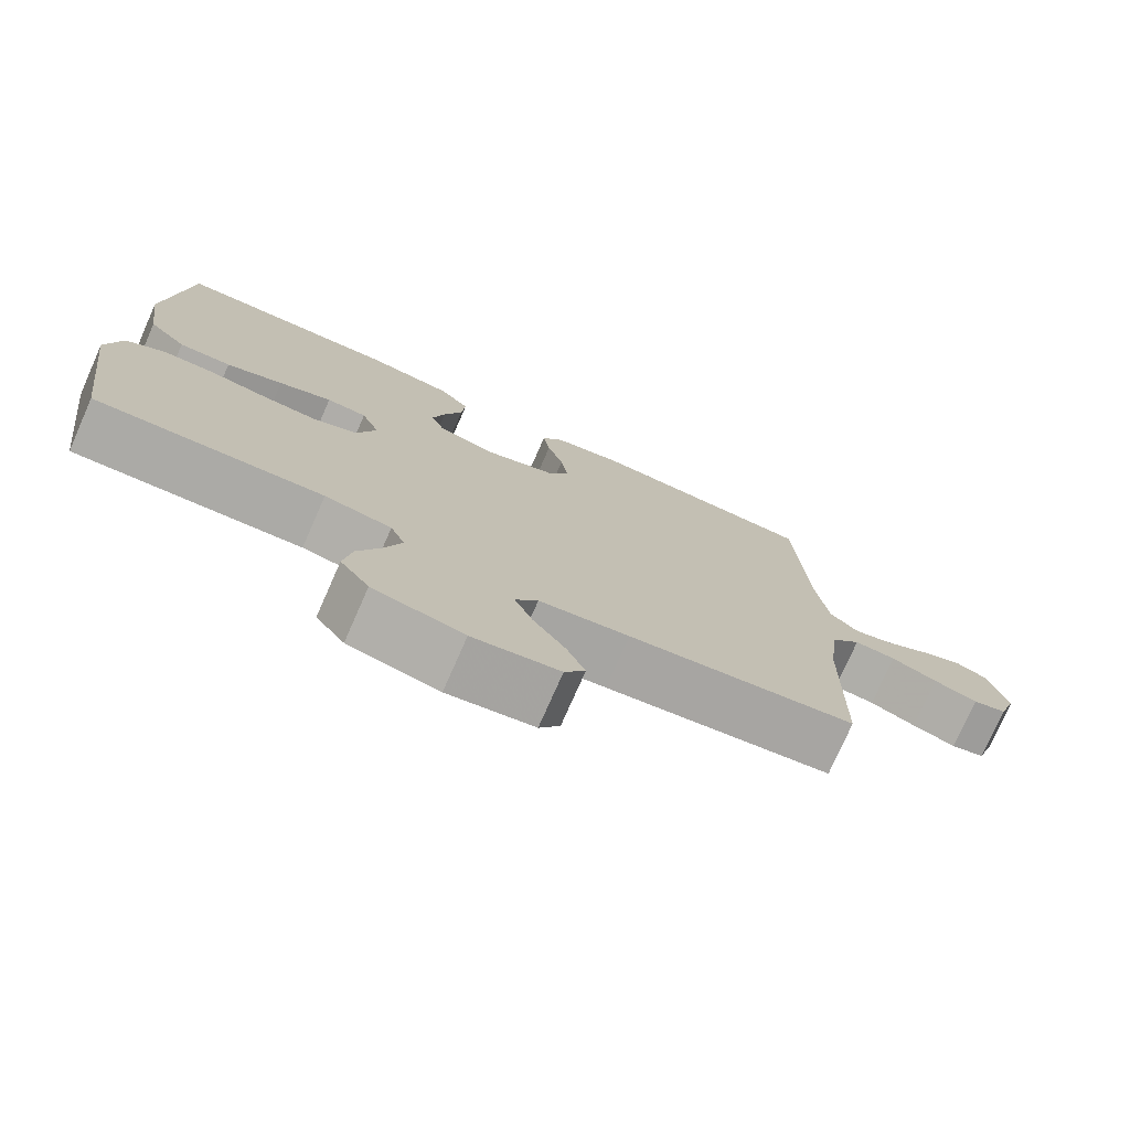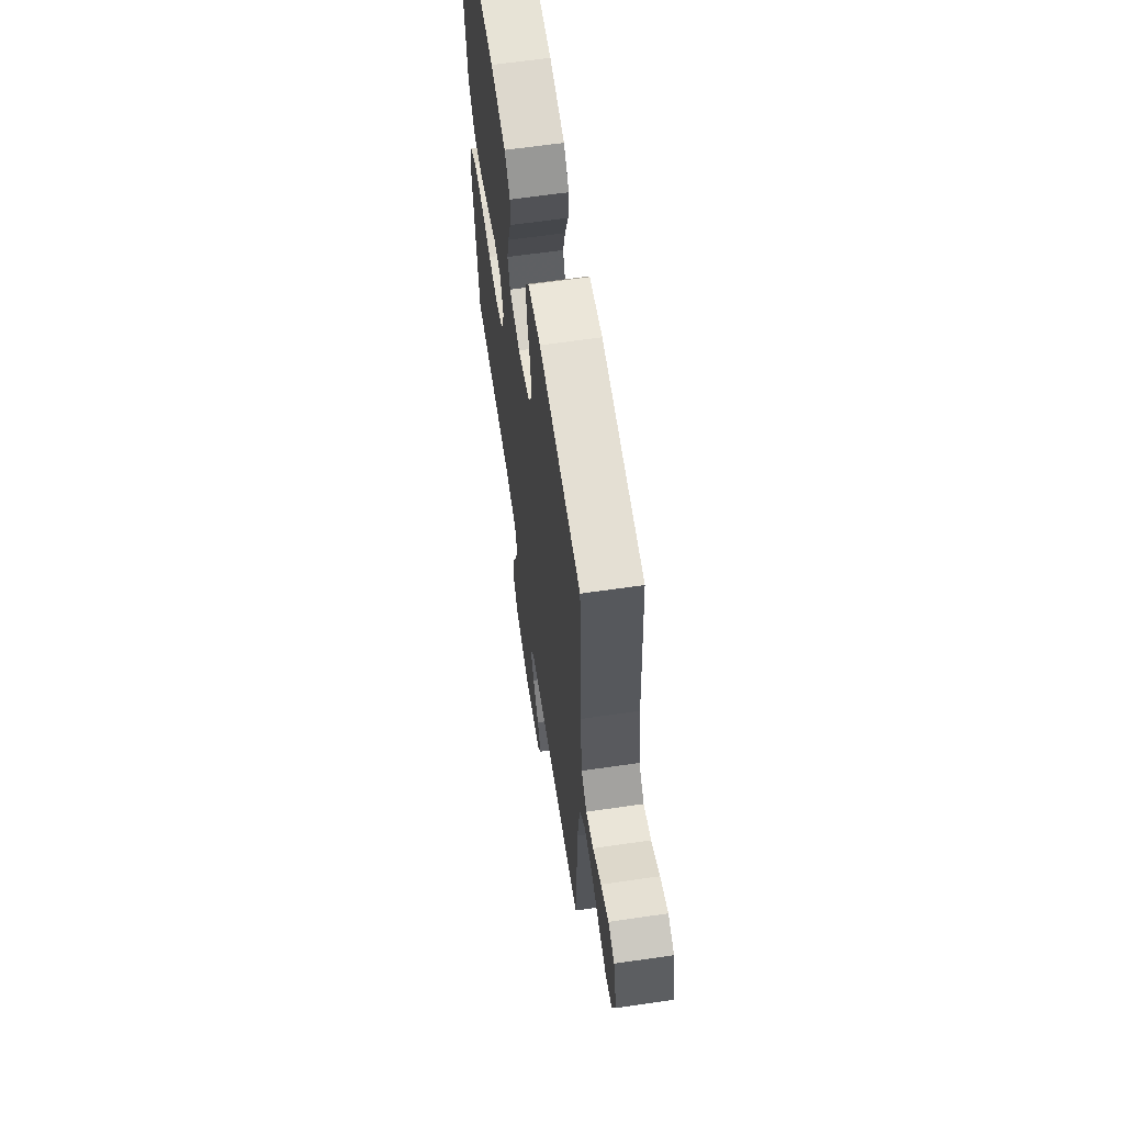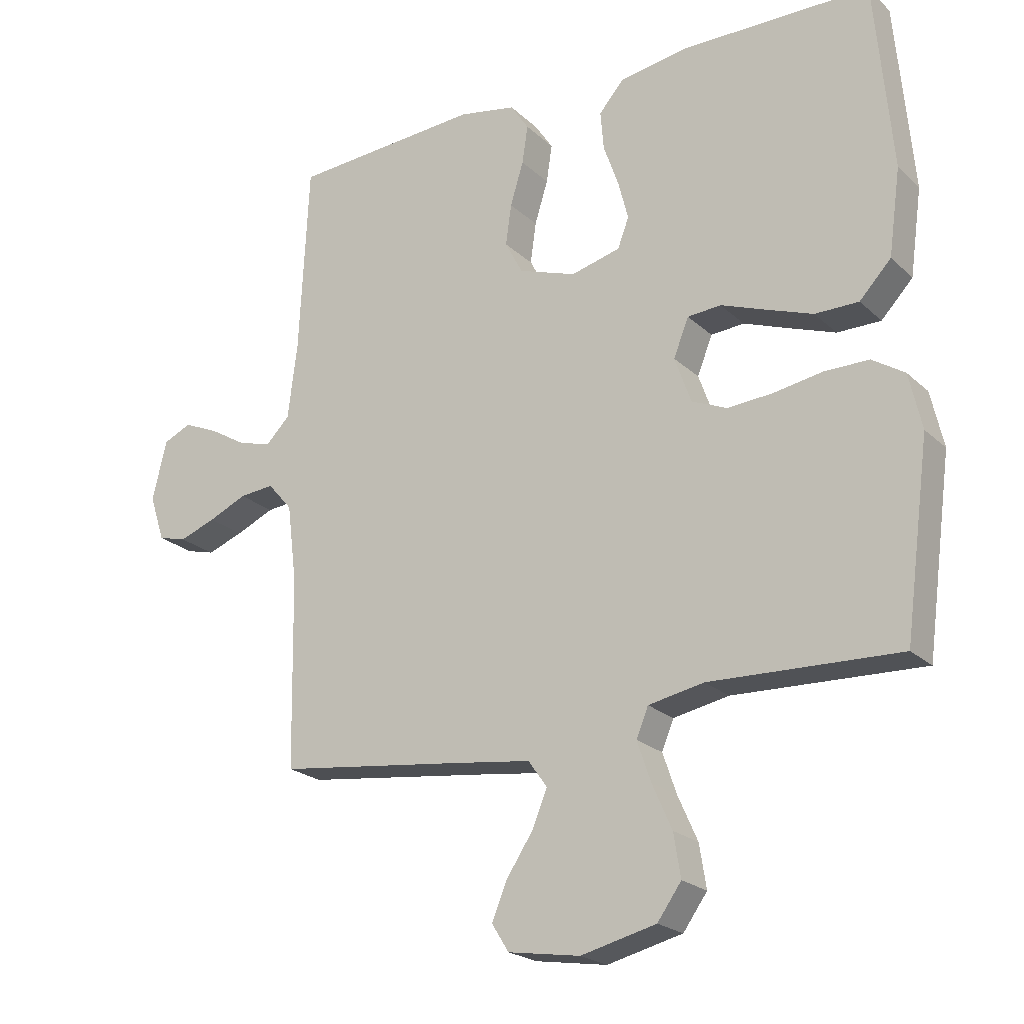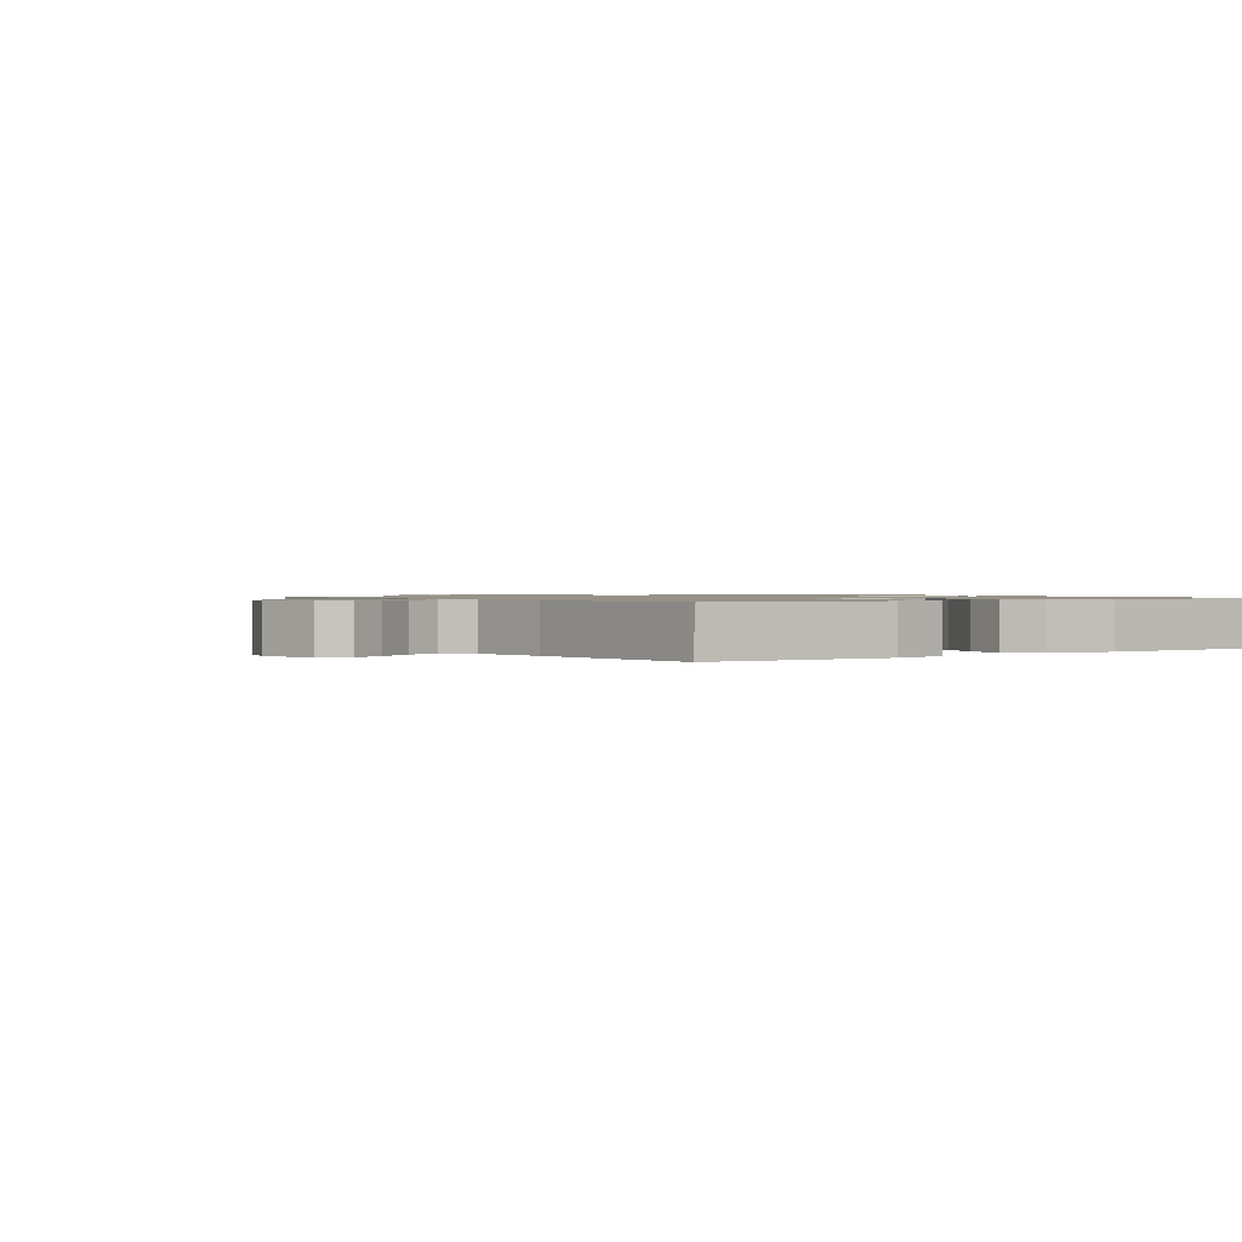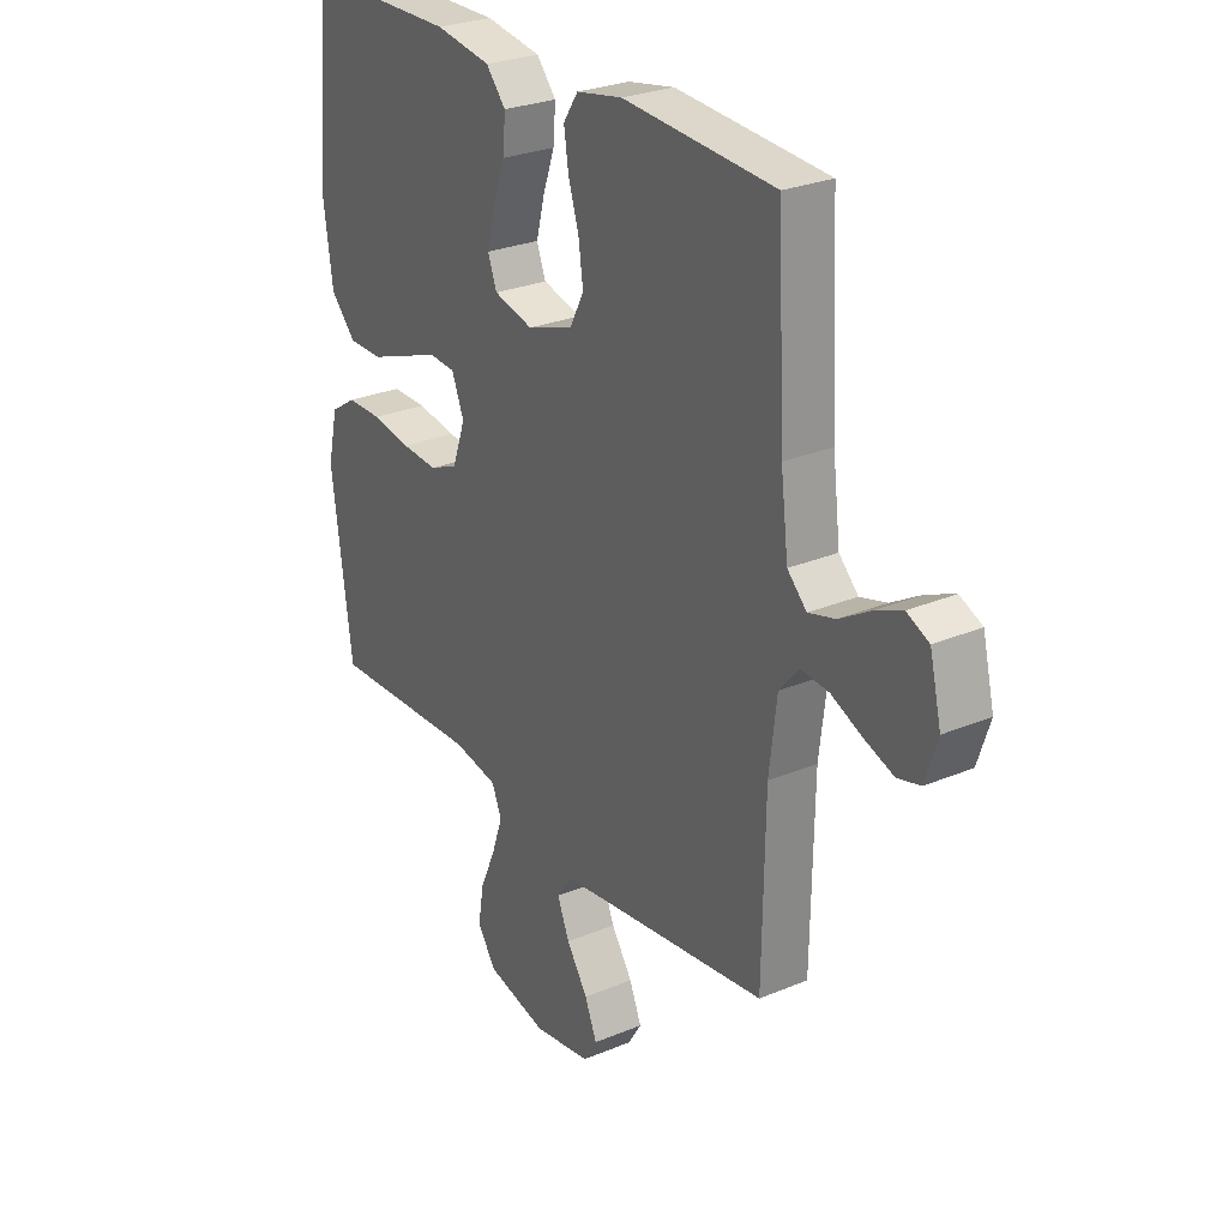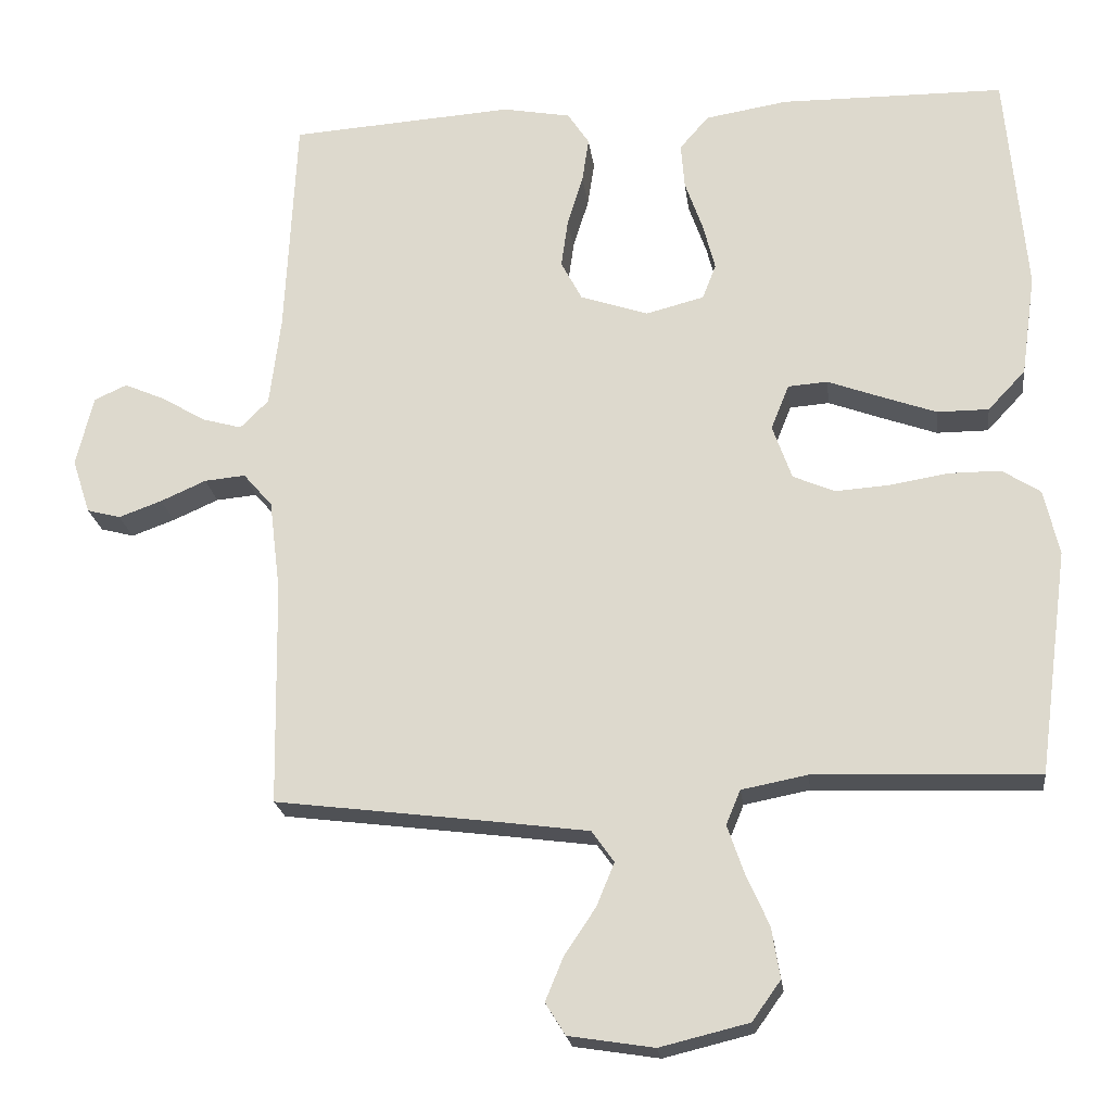
<metadata>
{"format":"obj","ext":"obj","renderer":"f3d","projection":"perspective","resolution":1024,"background":"white","views":[{"elev":-76.4,"azim":156.2,"up":"+Z"},{"elev":63.2,"azim":-98.4,"up":"+Z"},{"elev":-21.9,"azim":33.0,"up":"+Z"},{"elev":1.0,"azim":-35.8,"up":"+Y"},{"elev":27.1,"azim":-123.0,"up":"+Z"},{"elev":-21.3,"azim":7.1,"up":"+Z"}]}
</metadata>
<code>
v -0.5 0.07 -0.5
v -0.505 0.07 -0.2
v -0.52 0.07 -0.077
v -0.559 0.07 -0.032
v -0.614 0.07 -0.037
v -0.675 0.07 -0.064
v -0.733 0.07 -0.085
v -0.778 0.07 -0.073
v -0.802 0.07 0
v -0.779 0.07 0.095
v -0.735 0.07 0.115
v -0.68 0.07 0.091
v -0.621 0.07 0.056
v -0.568 0.07 0.041
v -0.53 0.07 0.079
v -0.515 0.07 0.2
v -0.5 0.07 0.5
v -0.2 0.07 0.52
v -0.109 0.07 0.503
v -0.08 0.07 0.459
v -0.089 0.07 0.399
v -0.11 0.07 0.331
v -0.119 0.07 0.266
v -0.091 0.07 0.213
v 0 0.07 0.182
v 0.078 0.07 0.202
v 0.096 0.07 0.249
v 0.08 0.07 0.311
v 0.056 0.07 0.379
v 0.051 0.07 0.44
v 0.09 0.07 0.485
v 0.2 0.07 0.503
v 0.5 0.07 0.5
v 0.527 0.07 0.2
v 0.508 0.07 0.064
v 0.458 0.07 0.011
v 0.389 0.07 0.011
v 0.314 0.07 0.038
v 0.244 0.07 0.064
v 0.191 0.07 0.06
v 0.167 0.07 0
v 0.193 0.07 -0.073
v 0.249 0.07 -0.097
v 0.321 0.07 -0.092
v 0.399 0.07 -0.079
v 0.469 0.07 -0.079
v 0.52 0.07 -0.112
v 0.54 0.07 -0.2
v 0.5 0.07 -0.5
v 0.2 0.07 -0.489
v 0.112 0.07 -0.506
v 0.093 0.07 -0.552
v 0.115 0.07 -0.616
v 0.146 0.07 -0.686
v 0.157 0.07 -0.754
v 0.119 0.07 -0.807
v 0 0.07 -0.836
v -0.114 0.07 -0.818
v -0.141 0.07 -0.775
v -0.117 0.07 -0.717
v -0.075 0.07 -0.654
v -0.051 0.07 -0.596
v -0.081 0.07 -0.554
v -0.2 0.07 -0.538
v -0.5 0 -0.5
v -0.505 0 -0.2
v -0.52 0 -0.077
v -0.559 0 -0.032
v -0.614 0 -0.037
v -0.675 0 -0.064
v -0.733 0 -0.085
v -0.778 0 -0.073
v -0.802 0 0
v -0.779 0 0.095
v -0.735 0 0.115
v -0.68 0 0.091
v -0.621 0 0.056
v -0.568 0 0.041
v -0.53 0 0.079
v -0.515 0 0.2
v -0.5 0 0.5
v -0.2 0 0.52
v -0.109 0 0.503
v -0.08 0 0.459
v -0.089 0 0.399
v -0.11 0 0.331
v -0.119 0 0.266
v -0.091 0 0.213
v 0 0 0.182
v 0.078 0 0.202
v 0.096 0 0.249
v 0.08 0 0.311
v 0.056 0 0.379
v 0.051 0 0.44
v 0.09 0 0.485
v 0.2 0 0.503
v 0.5 0 0.5
v 0.527 0 0.2
v 0.508 0 0.064
v 0.458 0 0.011
v 0.389 0 0.011
v 0.314 0 0.038
v 0.244 0 0.064
v 0.191 0 0.06
v 0.167 0 0
v 0.193 0 -0.073
v 0.249 0 -0.097
v 0.321 0 -0.092
v 0.399 0 -0.079
v 0.469 0 -0.079
v 0.52 0 -0.112
v 0.54 0 -0.2
v 0.5 0 -0.5
v 0.2 0 -0.489
v 0.112 0 -0.506
v 0.093 0 -0.552
v 0.115 0 -0.616
v 0.146 0 -0.686
v 0.157 0 -0.754
v 0.119 0 -0.807
v 0 0 -0.836
v -0.114 0 -0.818
v -0.141 0 -0.775
v -0.117 0 -0.717
v -0.075 0 -0.654
v -0.051 0 -0.596
v -0.081 0 -0.554
v -0.2 0 -0.538
f 59 60 61
f 58 59 61
f 57 58 61
f 56 57 61
f 55 56 61
f 54 55 61
f 53 54 61
f 52 53 61 62
f 51 52 62 63
f 48 49 50
f 47 48 50
f 46 47 50
f 45 46 50
f 44 45 50
f 43 44 50 51
f 51 63 64
f 43 51 64
f 42 43 64
f 37 38 39
f 36 37 39
f 35 36 39
f 34 35 39
f 33 34 39
f 32 33 39
f 31 32 39
f 30 31 39
f 29 30 39
f 28 29 39
f 27 28 39 40
f 26 27 40 41
f 20 21 22
f 19 20 22
f 18 19 22
f 17 18 22
f 16 17 22
f 15 16 22 23
f 14 15 23 24
f 11 12 13
f 10 11 13
f 9 10 13
f 8 9 13
f 7 8 13
f 6 7 13
f 5 6 13
f 4 5 13 14
f 14 24 25
f 4 14 25
f 3 4 25
f 64 1 2
f 41 42 64
f 26 41 64
f 25 26 64
f 3 25 64
f 2 3 64
f 125 124 123
f 125 123 122
f 125 122 121
f 125 121 120
f 125 120 119
f 125 119 118
f 125 118 117
f 126 125 117 116
f 127 126 116 115
f 114 113 112
f 114 112 111
f 114 111 110
f 114 110 109
f 114 109 108
f 115 114 108 107
f 128 127 115
f 128 115 107
f 128 107 106
f 103 102 101
f 103 101 100
f 103 100 99
f 103 99 98
f 103 98 97
f 103 97 96
f 103 96 95
f 103 95 94
f 103 94 93
f 103 93 92
f 104 103 92 91
f 105 104 91 90
f 86 85 84
f 86 84 83
f 86 83 82
f 86 82 81
f 86 81 80
f 87 86 80 79
f 88 87 79 78
f 77 76 75
f 77 75 74
f 77 74 73
f 77 73 72
f 77 72 71
f 77 71 70
f 77 70 69
f 78 77 69 68
f 89 88 78
f 89 78 68
f 89 68 67
f 66 65 128
f 128 106 105
f 128 105 90
f 128 90 89
f 128 89 67
f 128 67 66
f 1 65 66 2
f 2 66 67 3
f 3 67 68 4
f 4 68 69 5
f 5 69 70 6
f 6 70 71 7
f 7 71 72 8
f 8 72 73 9
f 9 73 74 10
f 10 74 75 11
f 11 75 76 12
f 12 76 77 13
f 13 77 78 14
f 14 78 79 15
f 15 79 80 16
f 16 80 81 17
f 17 81 82 18
f 18 82 83 19
f 19 83 84 20
f 20 84 85 21
f 21 85 86 22
f 22 86 87 23
f 23 87 88 24
f 24 88 89 25
f 25 89 90 26
f 26 90 91 27
f 27 91 92 28
f 28 92 93 29
f 29 93 94 30
f 30 94 95 31
f 31 95 96 32
f 32 96 97 33
f 33 97 98 34
f 34 98 99 35
f 35 99 100 36
f 36 100 101 37
f 37 101 102 38
f 38 102 103 39
f 39 103 104 40
f 40 104 105 41
f 41 105 106 42
f 42 106 107 43
f 43 107 108 44
f 44 108 109 45
f 45 109 110 46
f 46 110 111 47
f 47 111 112 48
f 48 112 113 49
f 49 113 114 50
f 50 114 115 51
f 51 115 116 52
f 52 116 117 53
f 53 117 118 54
f 54 118 119 55
f 55 119 120 56
f 56 120 121 57
f 57 121 122 58
f 58 122 123 59
f 59 123 124 60
f 60 124 125 61
f 61 125 126 62
f 62 126 127 63
f 63 127 128 64
f 64 128 65 1

</code>
